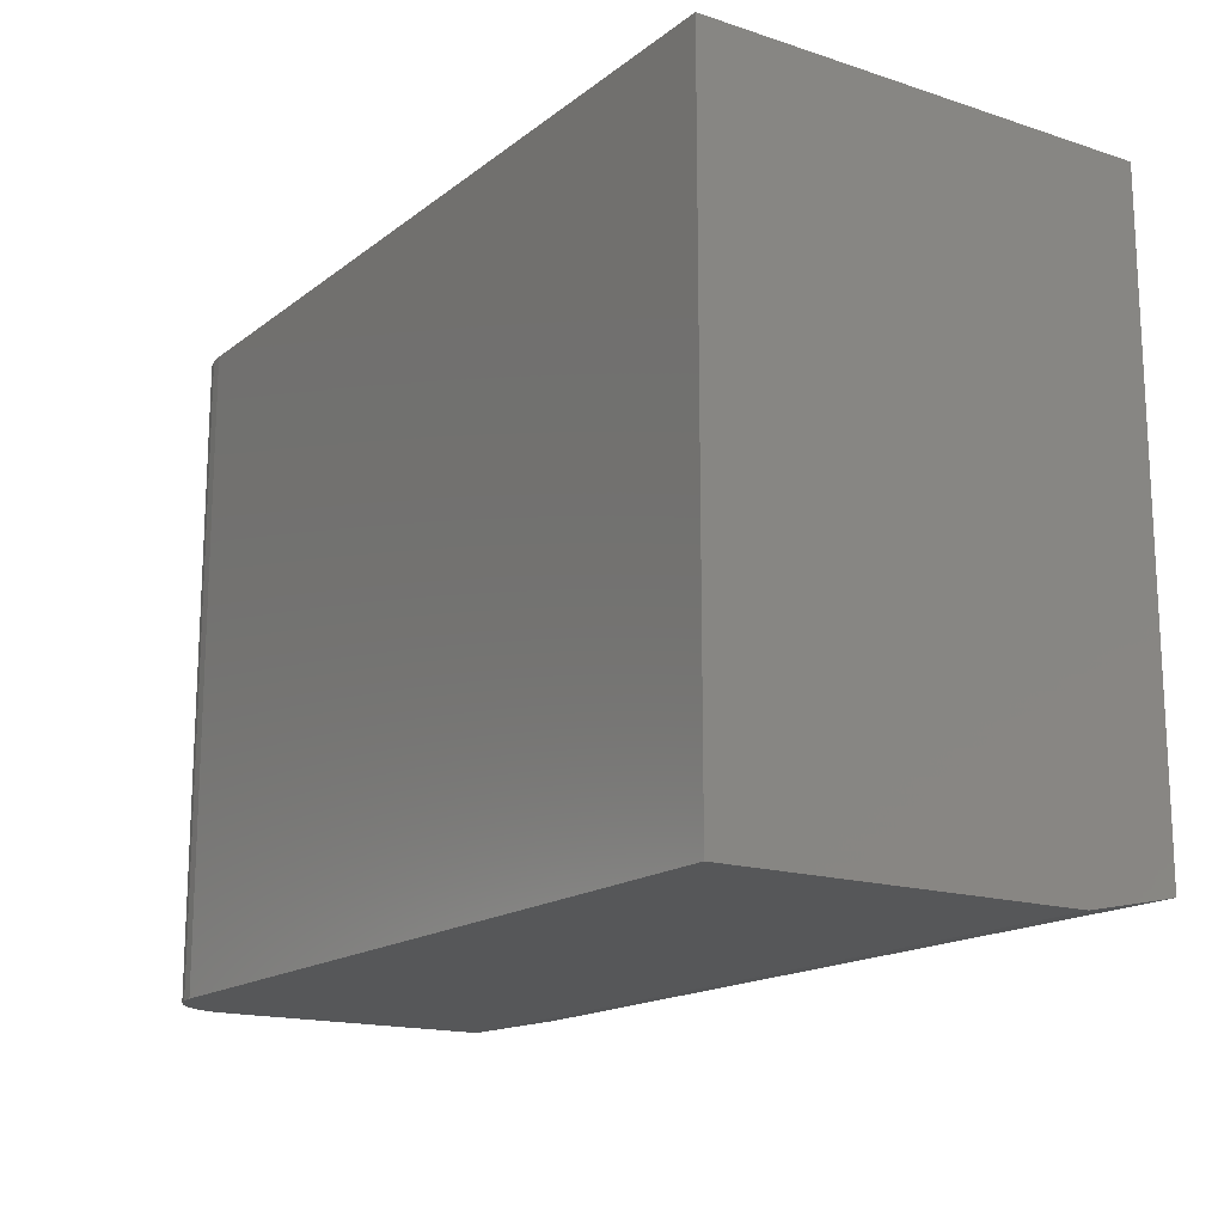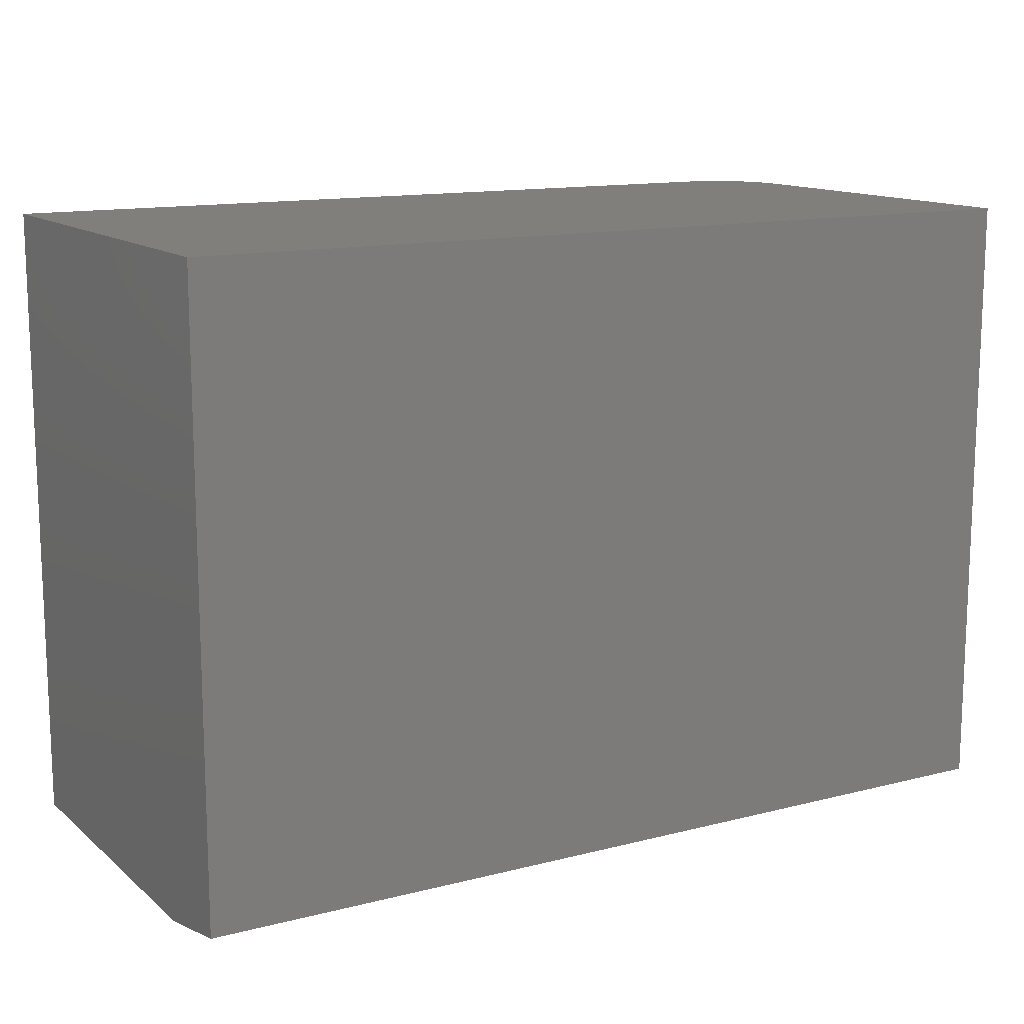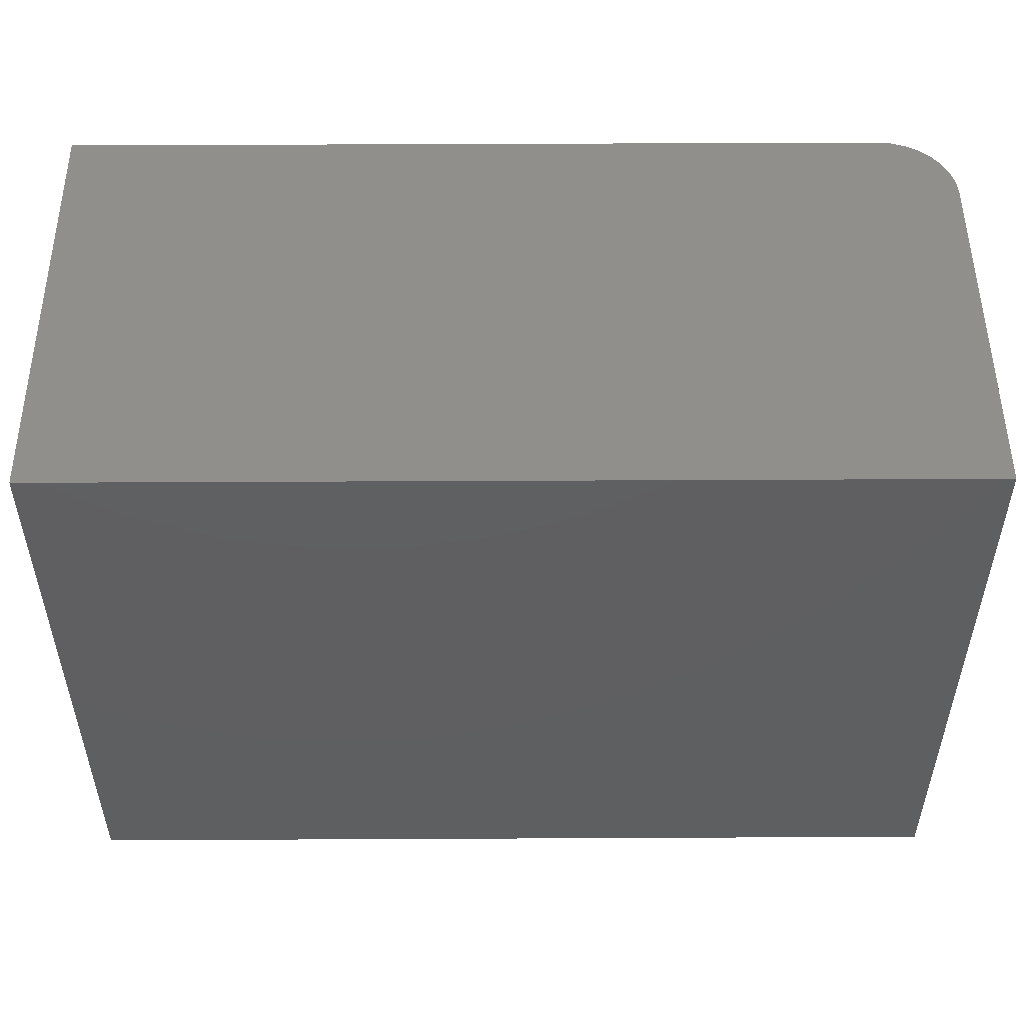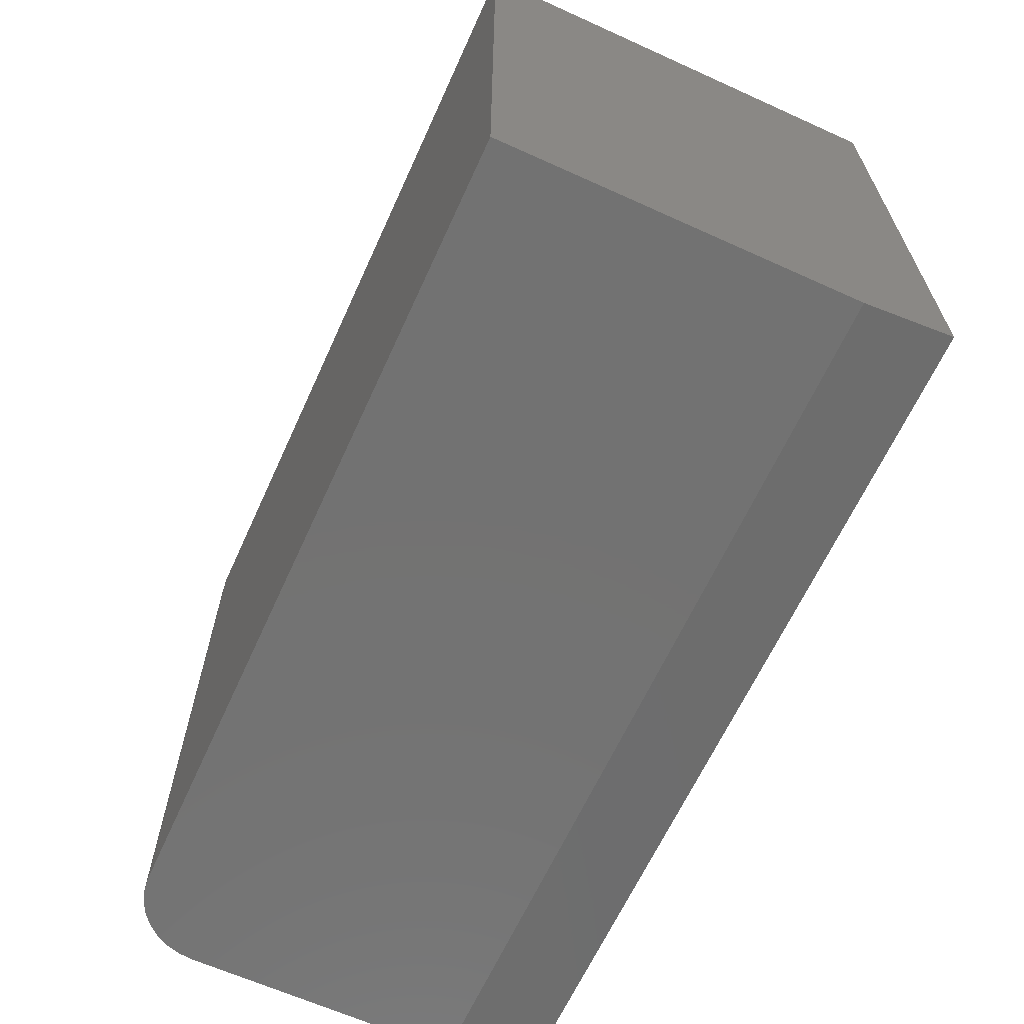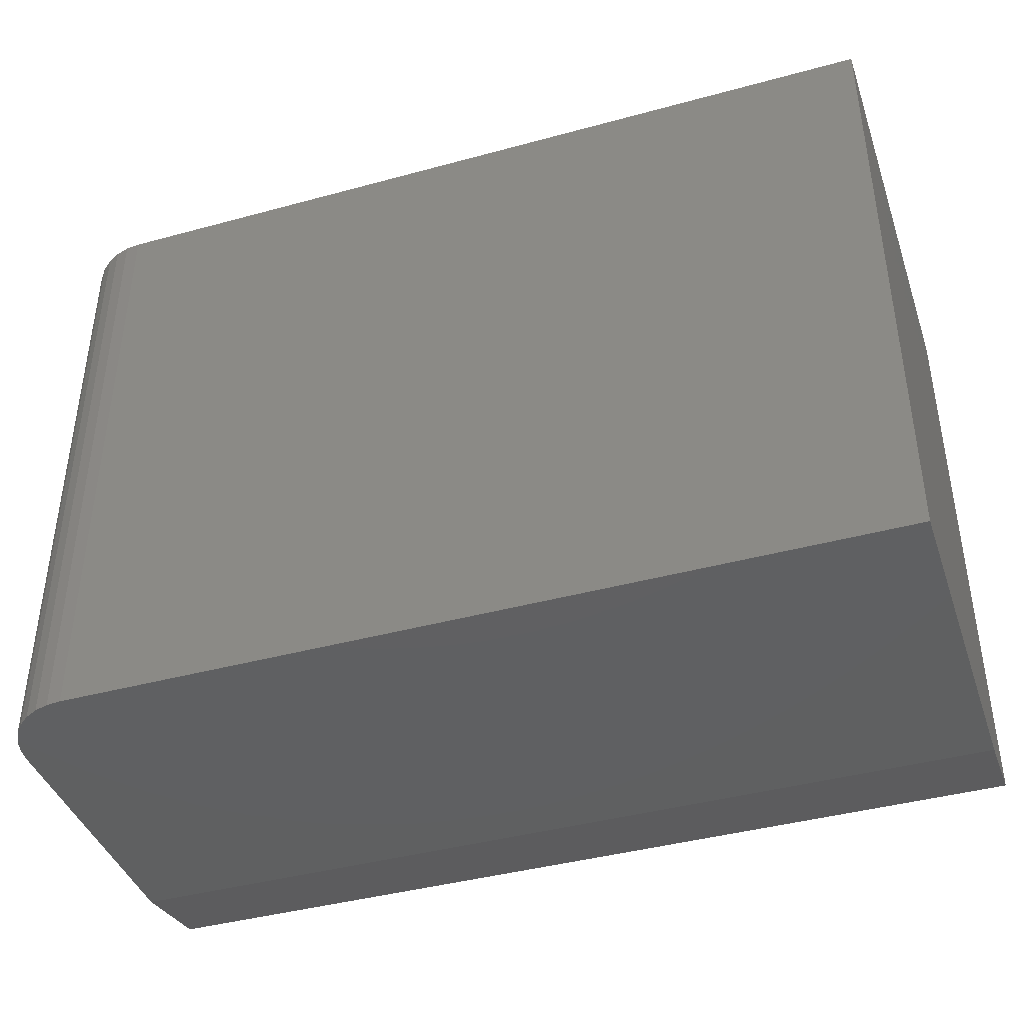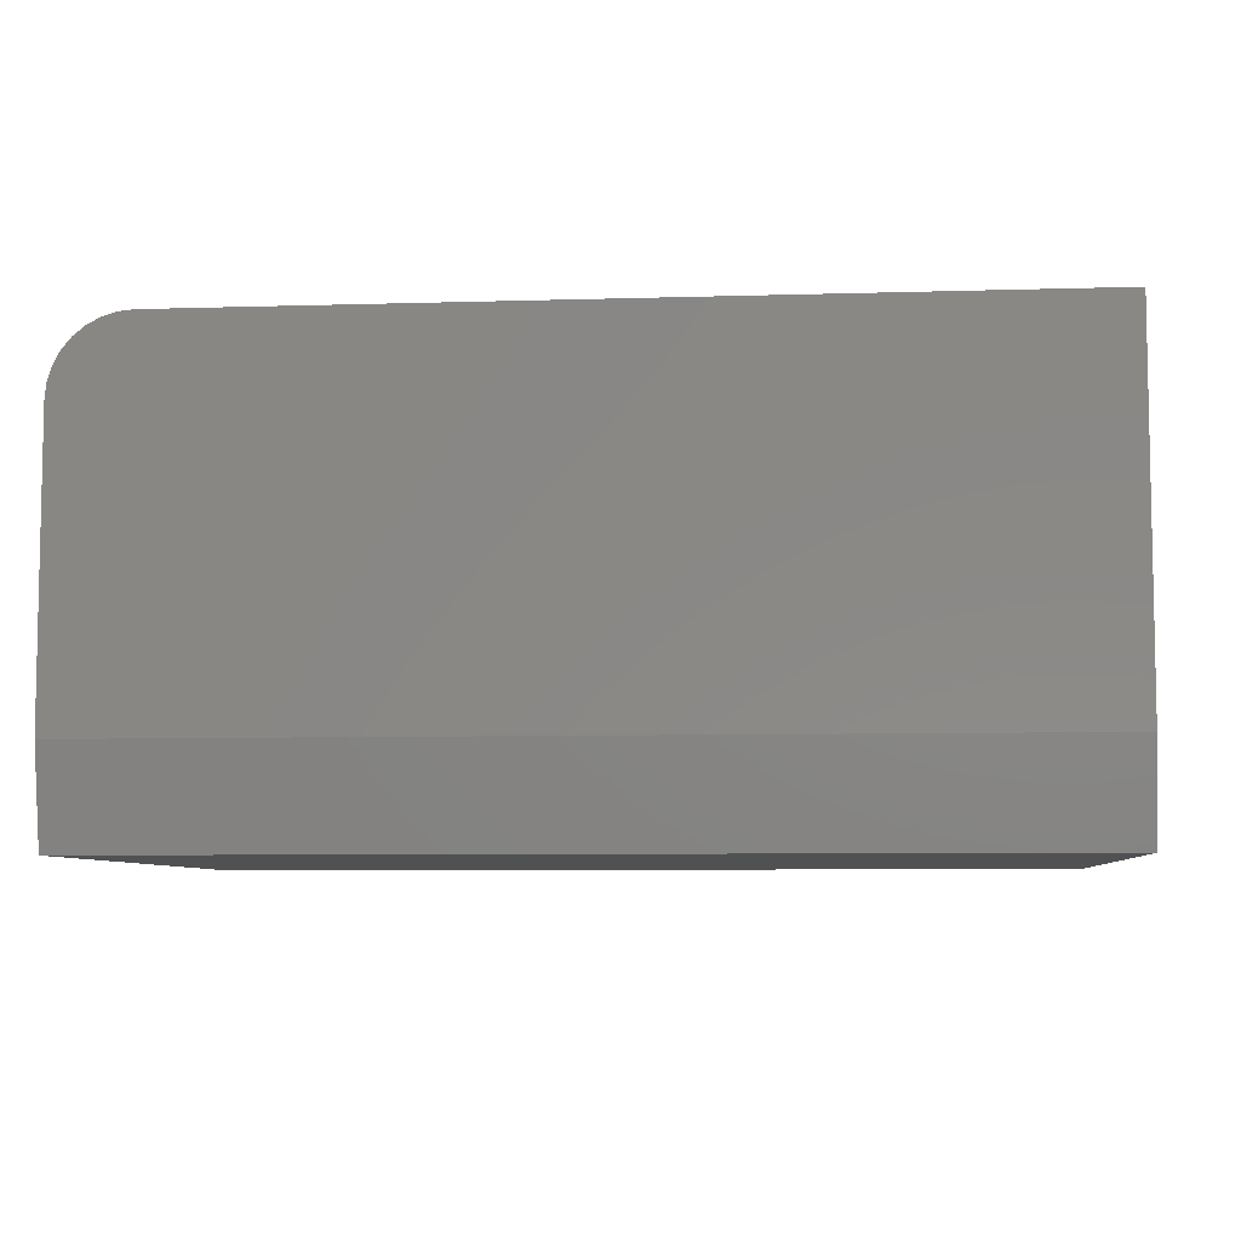
<metadata>
{"format":"stl","ext":"stl","renderer":"f3d","projection":"perspective","resolution":1024,"background":"white","views":[{"elev":-16.3,"azim":-123.7,"up":"+Z"},{"elev":13.3,"azim":-30.1,"up":"+Z"},{"elev":51.0,"azim":-0.3,"up":"+Z"},{"elev":-64.5,"azim":-114.5,"up":"+Z"},{"elev":-41.3,"azim":-161.7,"up":"+Z"},{"elev":-6.9,"azim":-174.9,"up":"+Y"}]}
</metadata>
<code>
# stl→obj: 26 verts, 48 faces
v 3.981e-17 -0.0625 0.5368
v 3.287e-17 -0.375 0.5368
v 6.939e-18 -0.0625 -4.592e-17
v 9.568e-19 -0.375 0.01562
v 3.296e-17 -0.2969 -4.592e-17
v -0.75 -0.2969 0
v -0.75 0 0
v -0.0625 7.633e-17 -4.21e-17
v -0.05031 -0.001201 -4.284e-17
v -0.03858 -0.004758 -4.356e-17
v -0.02778 -0.01053 -4.422e-17
v -0.01831 -0.01831 -4.48e-17
v -0.01053 -0.02778 -4.528e-17
v -0.004758 -0.03858 -4.563e-17
v -0.001201 -0.05031 -4.585e-17
v -0.75 3.65e-33 0.5368
v -0.0625 7.633e-17 0.5368
v -0.001201 -0.05031 0.5368
v -0.75 -0.375 0.5368
v -0.004758 -0.03858 0.5368
v -0.01053 -0.02778 0.5368
v -0.01831 -0.01831 0.5368
v -0.02778 -0.01053 0.5368
v -0.03858 -0.004758 0.5368
v -0.05031 -0.001201 0.5368
v -0.75 -0.375 0.01562
f 1 2 3
f 3 2 4
f 3 4 5
f 5 6 7
f 5 7 8
f 5 8 9
f 5 9 10
f 5 10 11
f 5 11 12
f 5 12 13
f 5 13 14
f 5 14 15
f 5 15 3
f 7 16 8
f 8 16 17
f 1 18 2
f 17 16 19
f 17 19 2
f 17 2 18
f 17 18 20
f 17 20 21
f 17 21 22
f 17 22 23
f 17 23 24
f 17 24 25
f 8 17 9
f 9 17 25
f 9 25 10
f 10 25 24
f 10 24 11
f 11 24 23
f 11 23 12
f 12 23 22
f 12 22 13
f 13 22 21
f 13 21 14
f 14 21 20
f 14 20 15
f 15 20 18
f 15 18 3
f 3 18 1
f 26 4 19
f 19 4 2
f 19 16 26
f 26 16 7
f 26 7 6
f 4 26 5
f 5 26 6

</code>
